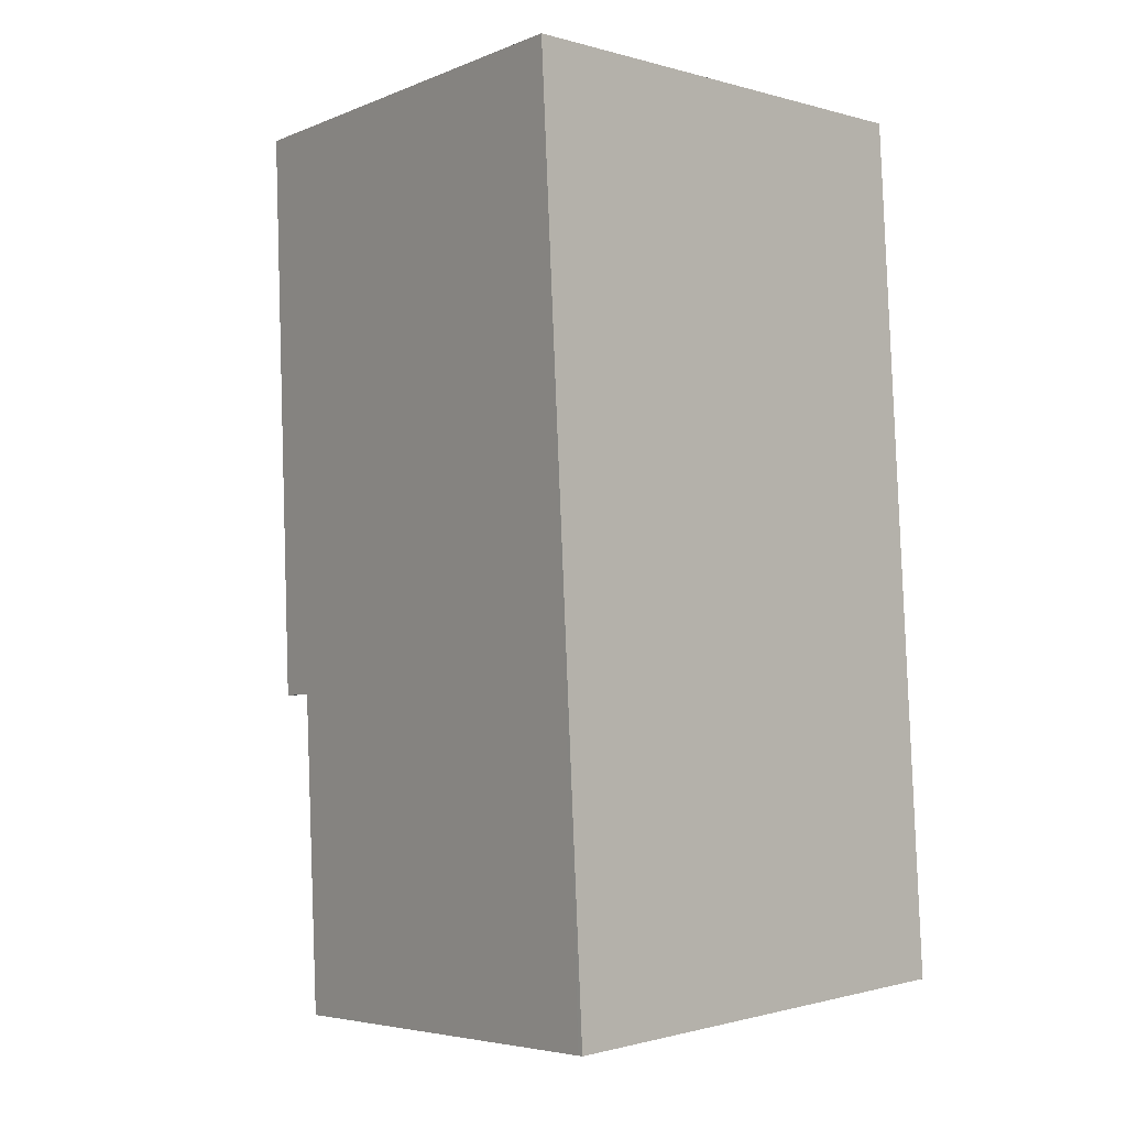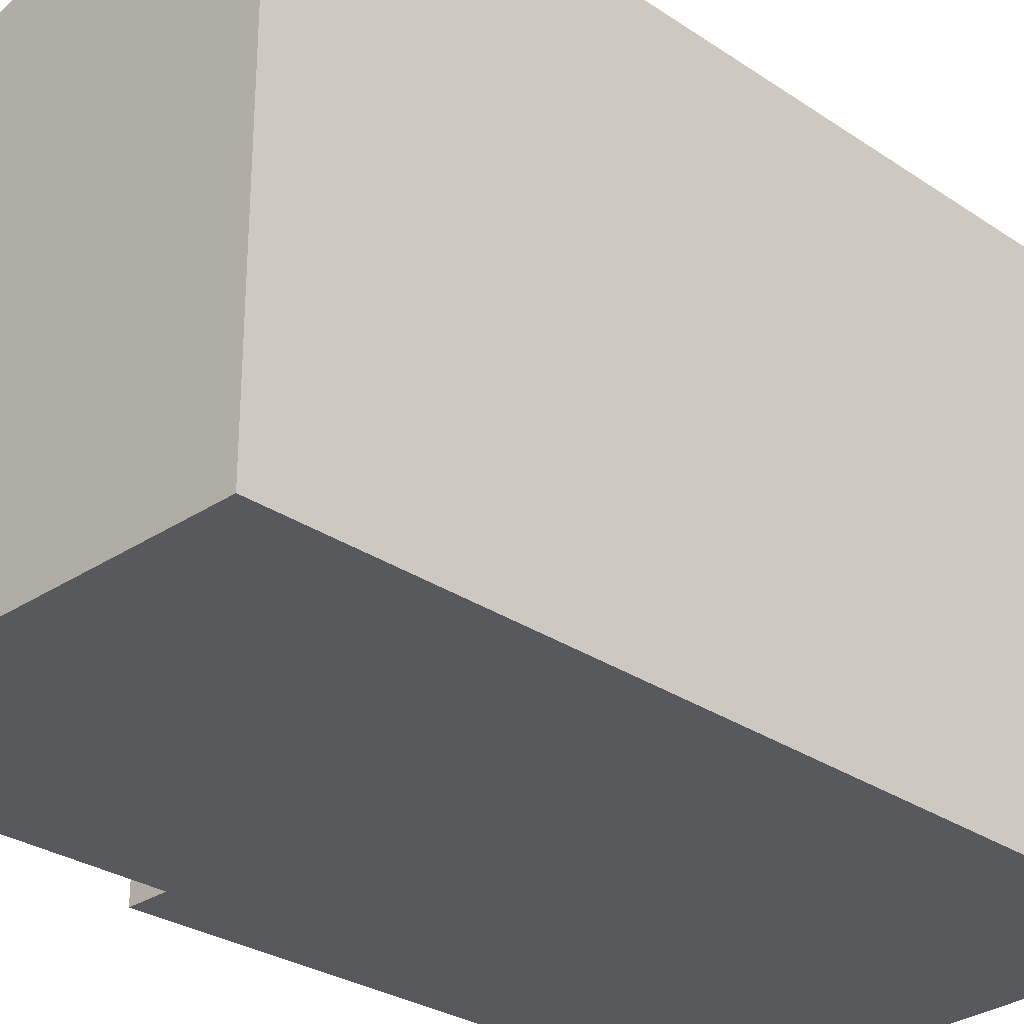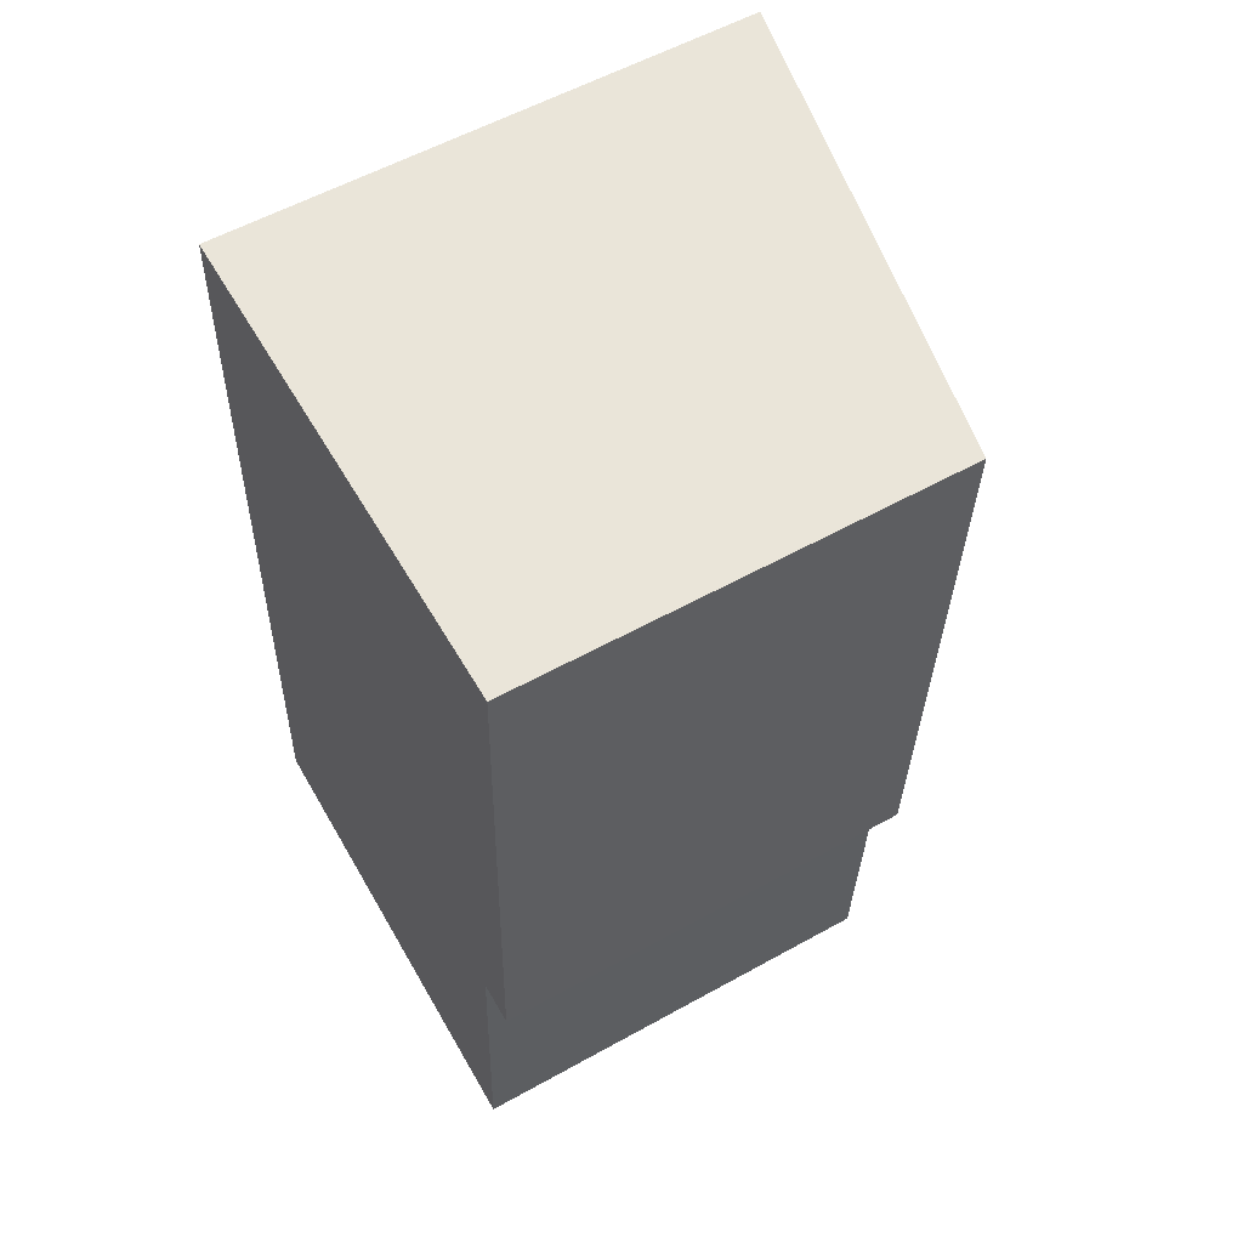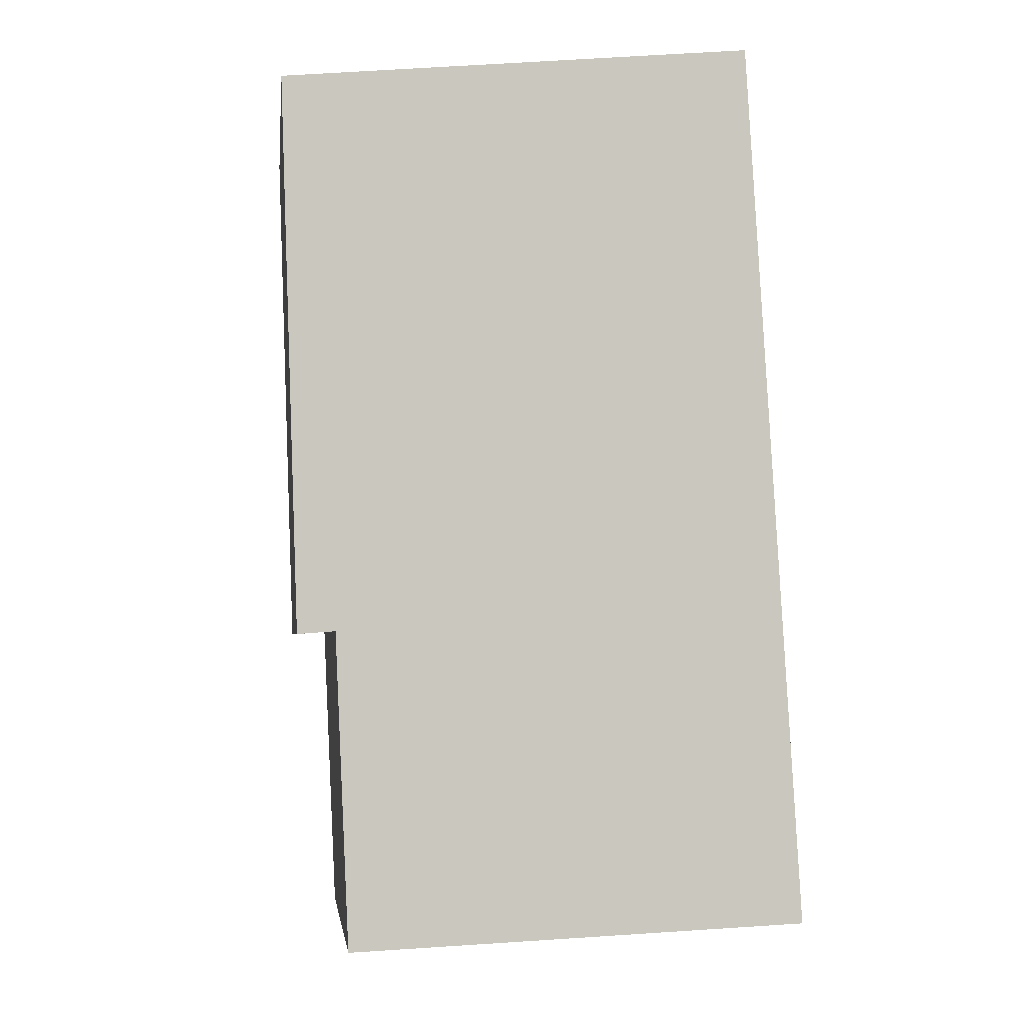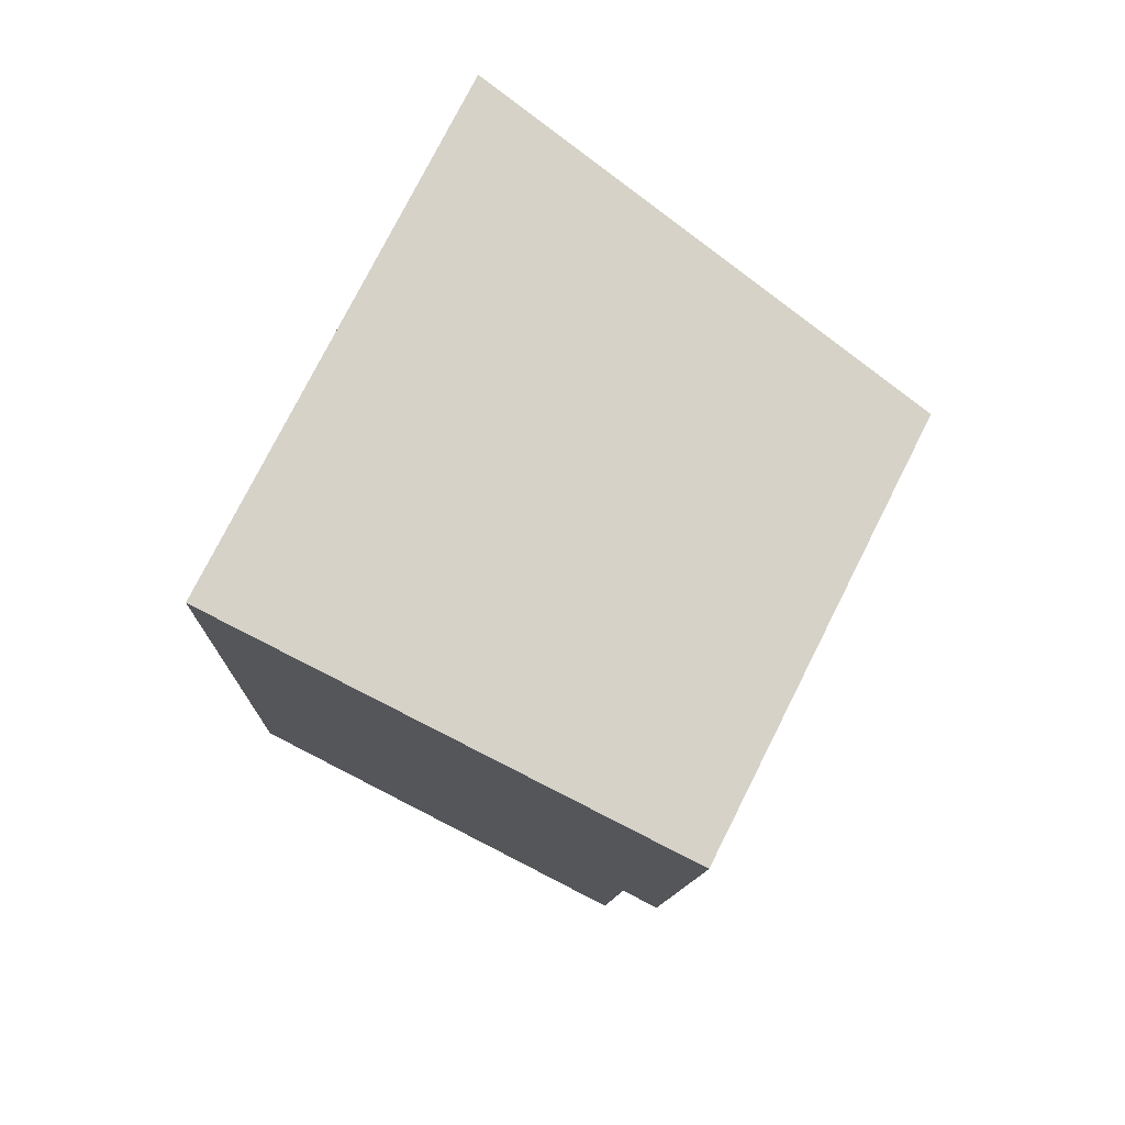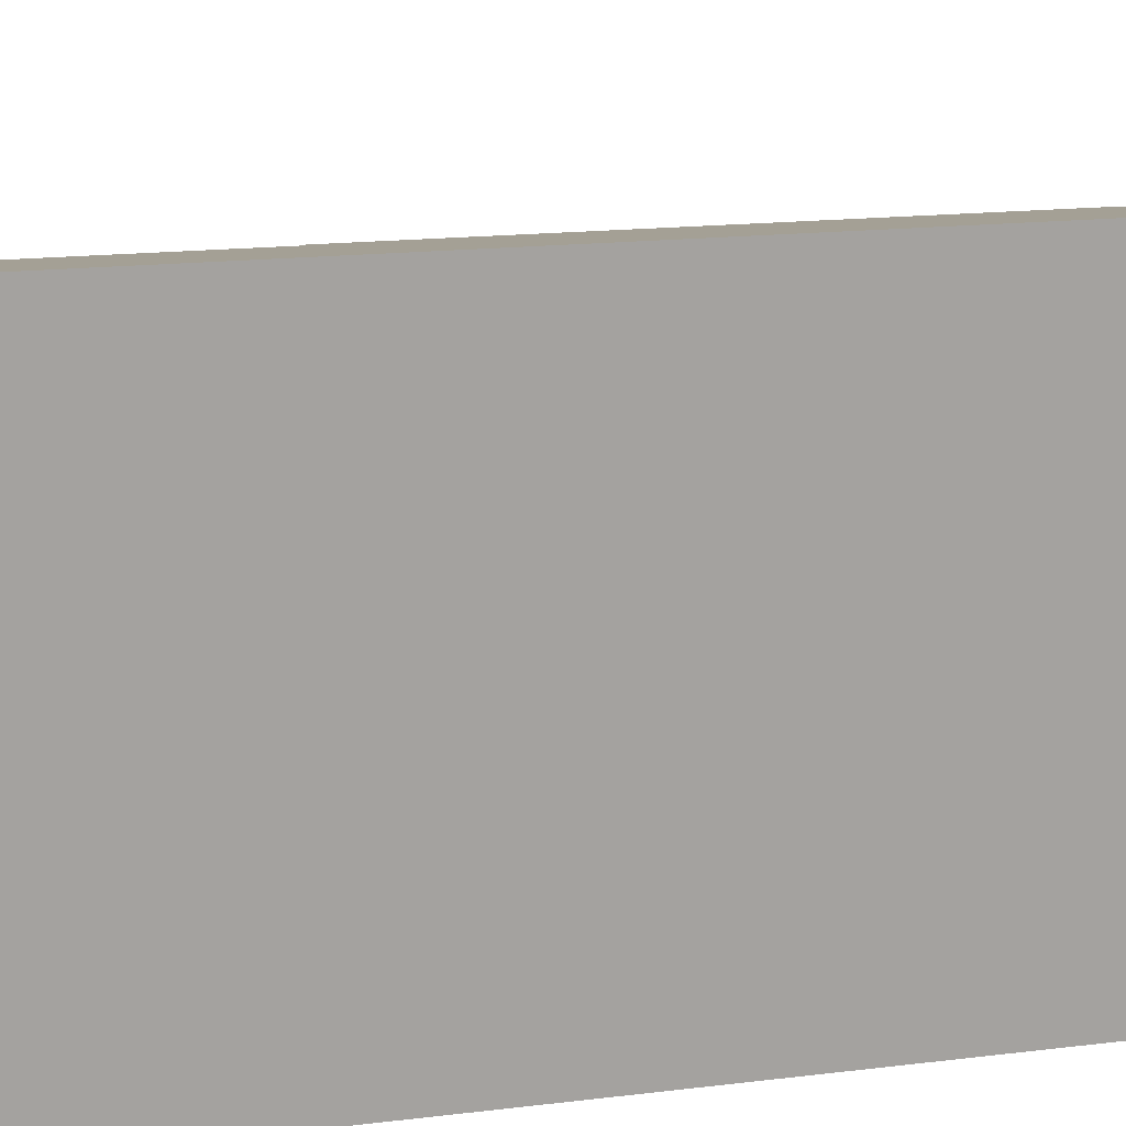
<metadata>
{"format":"obj","ext":"obj","renderer":"f3d","projection":"perspective","resolution":1024,"background":"white","views":[{"elev":-0.7,"azim":-137.3,"up":"+Z"},{"elev":-29.6,"azim":-131.3,"up":"+Y"},{"elev":56.9,"azim":59.9,"up":"+Z"},{"elev":-3.4,"azim":173.2,"up":"+Z"},{"elev":77.3,"azim":26.8,"up":"+Z"},{"elev":17.1,"azim":-100.7,"up":"+Y"}]}
</metadata>
<code>
v  11.73 16.37 -0.912
v  16.22 15.47 -1.065
v  16.21 15.47 -1.26
v  16.74 15.45 10.52
v  18.87 15.19 31.38
v  18.15 15.17 10.42
v  1.864 18.6 31.96
v  0.211 18.68 -0.016
v  0.608 18.68 10.42
v  0 18.73 1.147e-15
v  0 0 0
v  0.211 9.797e-19 -0.016
v  11.73 5.584e-17 -0.912
v  16.21 7.715e-17 -1.26
v  16.74 -6.441e-16 10.52
v  18.15 -6.378e-16 10.42
v  1.864 -1.957e-15 31.96
v  0.608 -6.378e-16 10.42
v  18.87 -1.922e-15 31.38
v  16.22 6.521e-17 -1.065
g defaultobject
f 1 2 3
f 2 1 4
f 4 5 6
f 5 4 7
f 7 4 1
f 7 1 8
f 7 8 9
f 9 8 10
f 8 11 10
f 11 8 1
f 11 1 3
f 11 3 12
f 12 3 13
f 13 3 14
f 6 15 4
f 15 6 16
f 11 9 10
f 9 11 7
f 7 11 17
f 17 11 18
f 17 5 7
f 5 17 19
f 19 6 5
f 6 19 16
f 15 2 4
f 2 15 3
f 3 15 14
f 14 15 20
f 13 15 12
f 15 13 20
f 20 13 14
f 18 19 17
f 19 18 15
f 19 15 16
f 15 18 11
f 15 11 12

</code>
